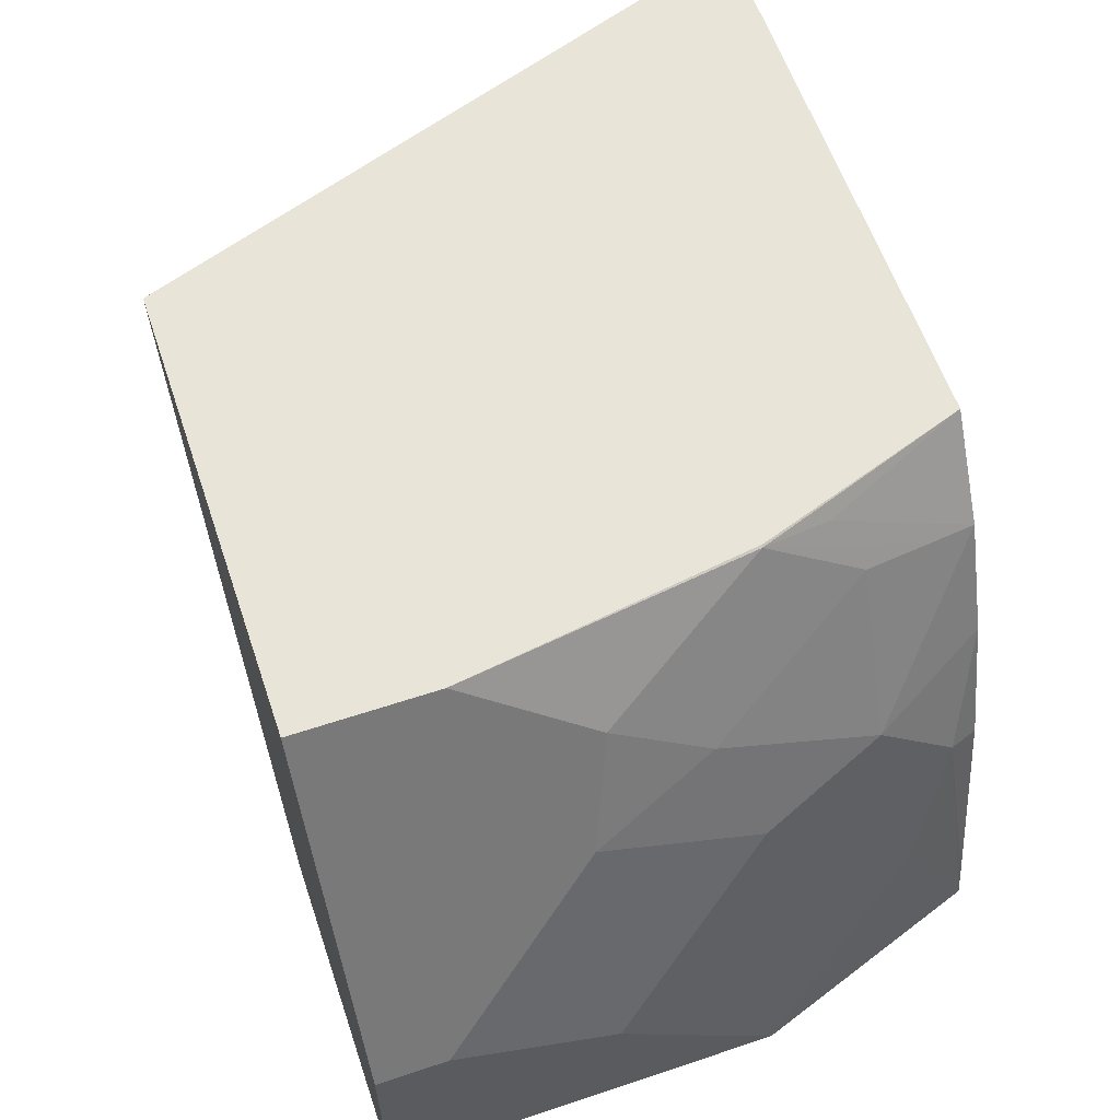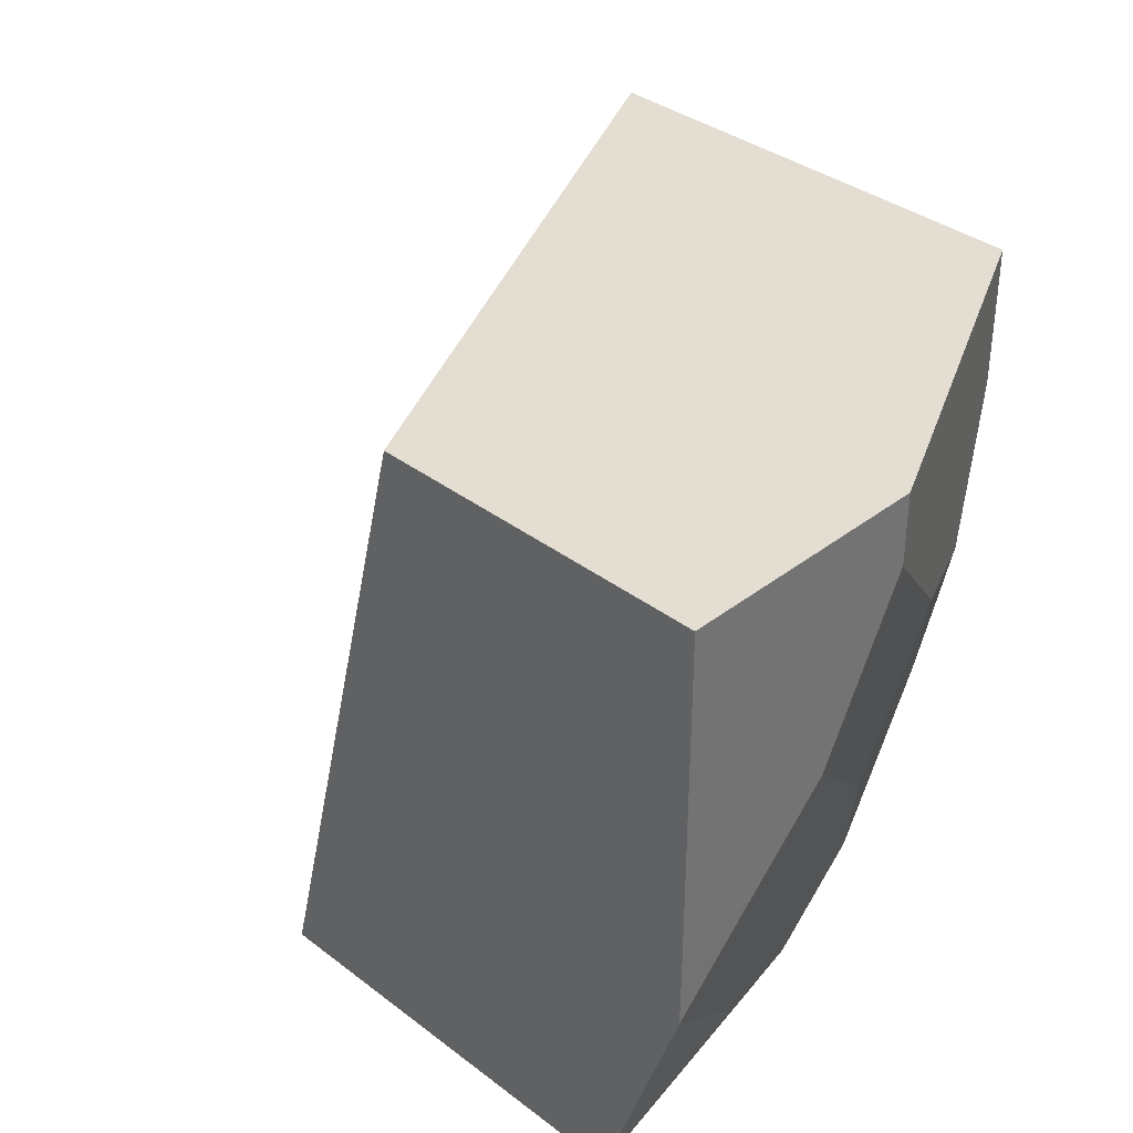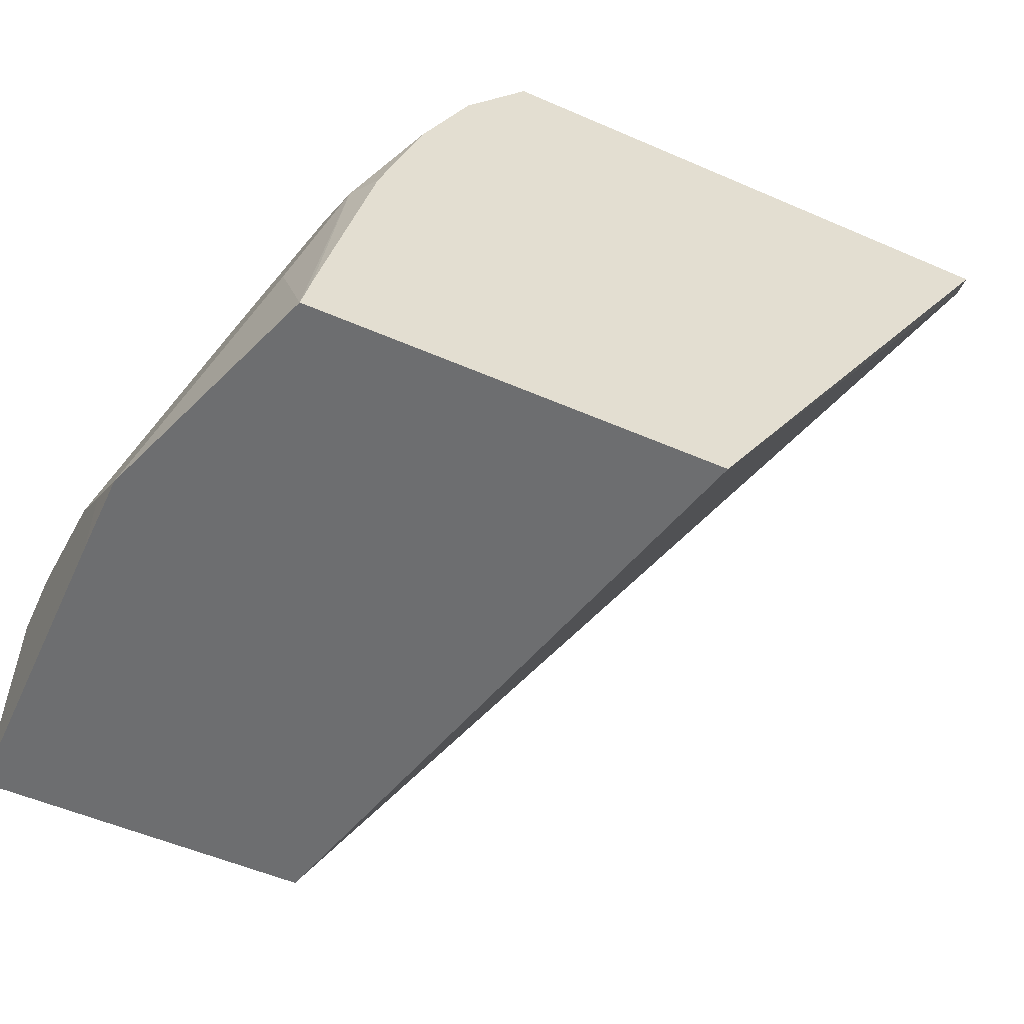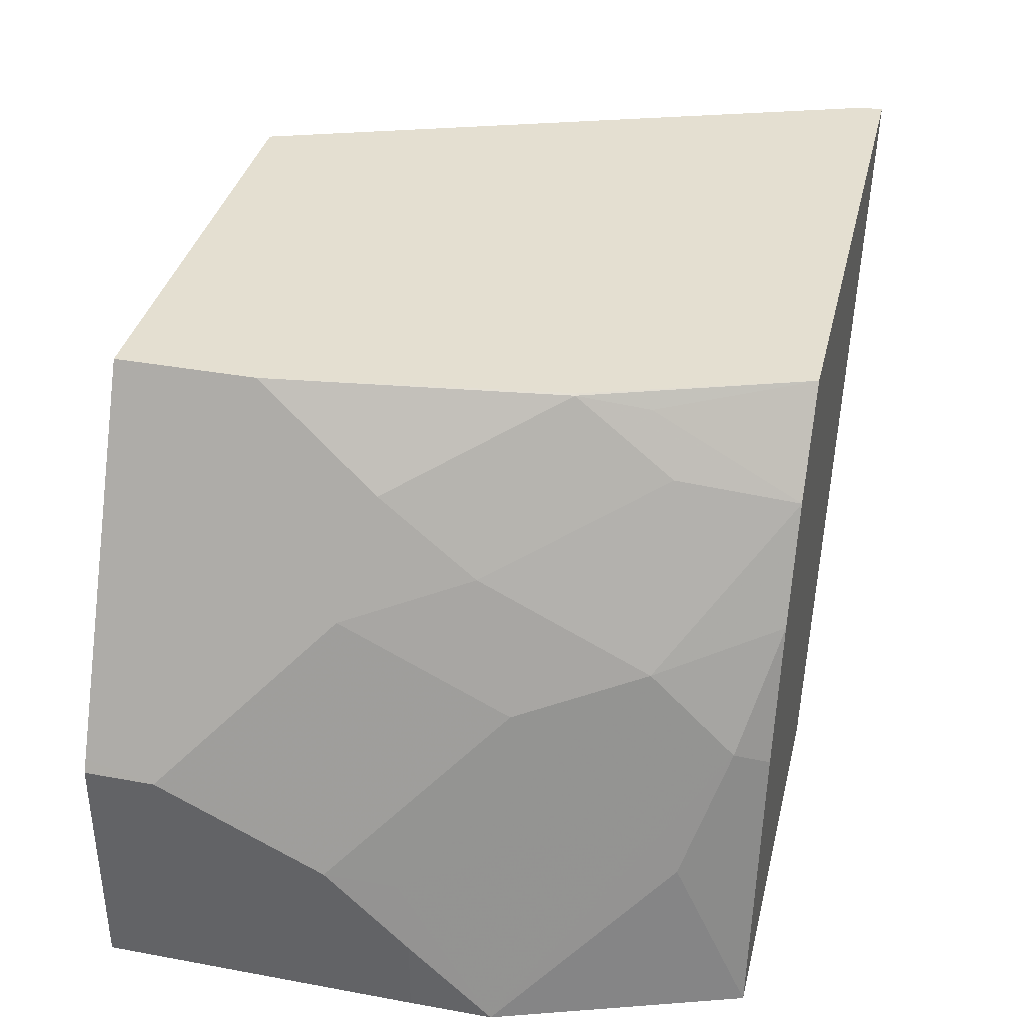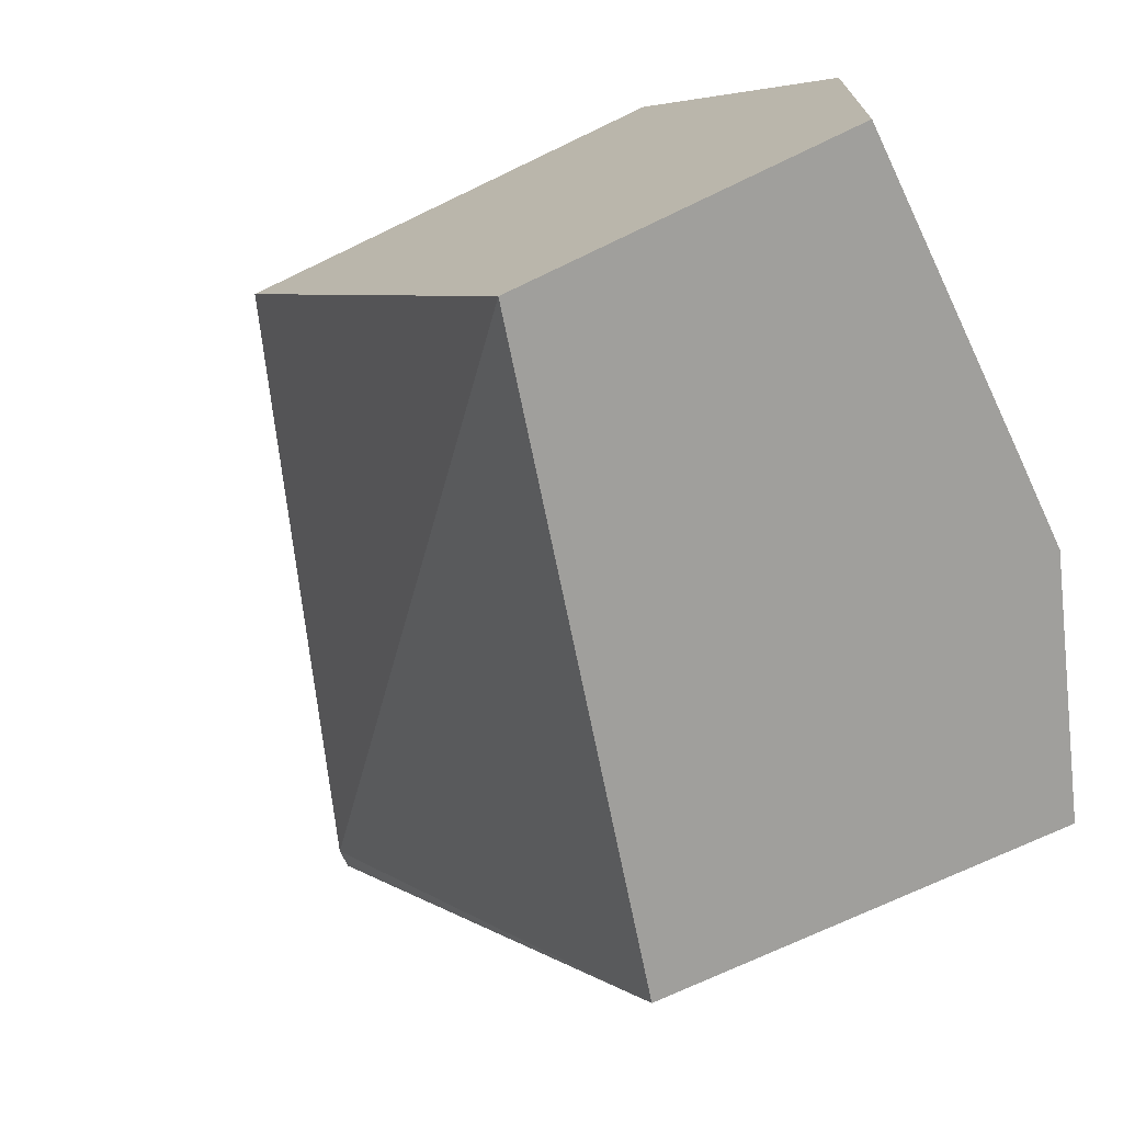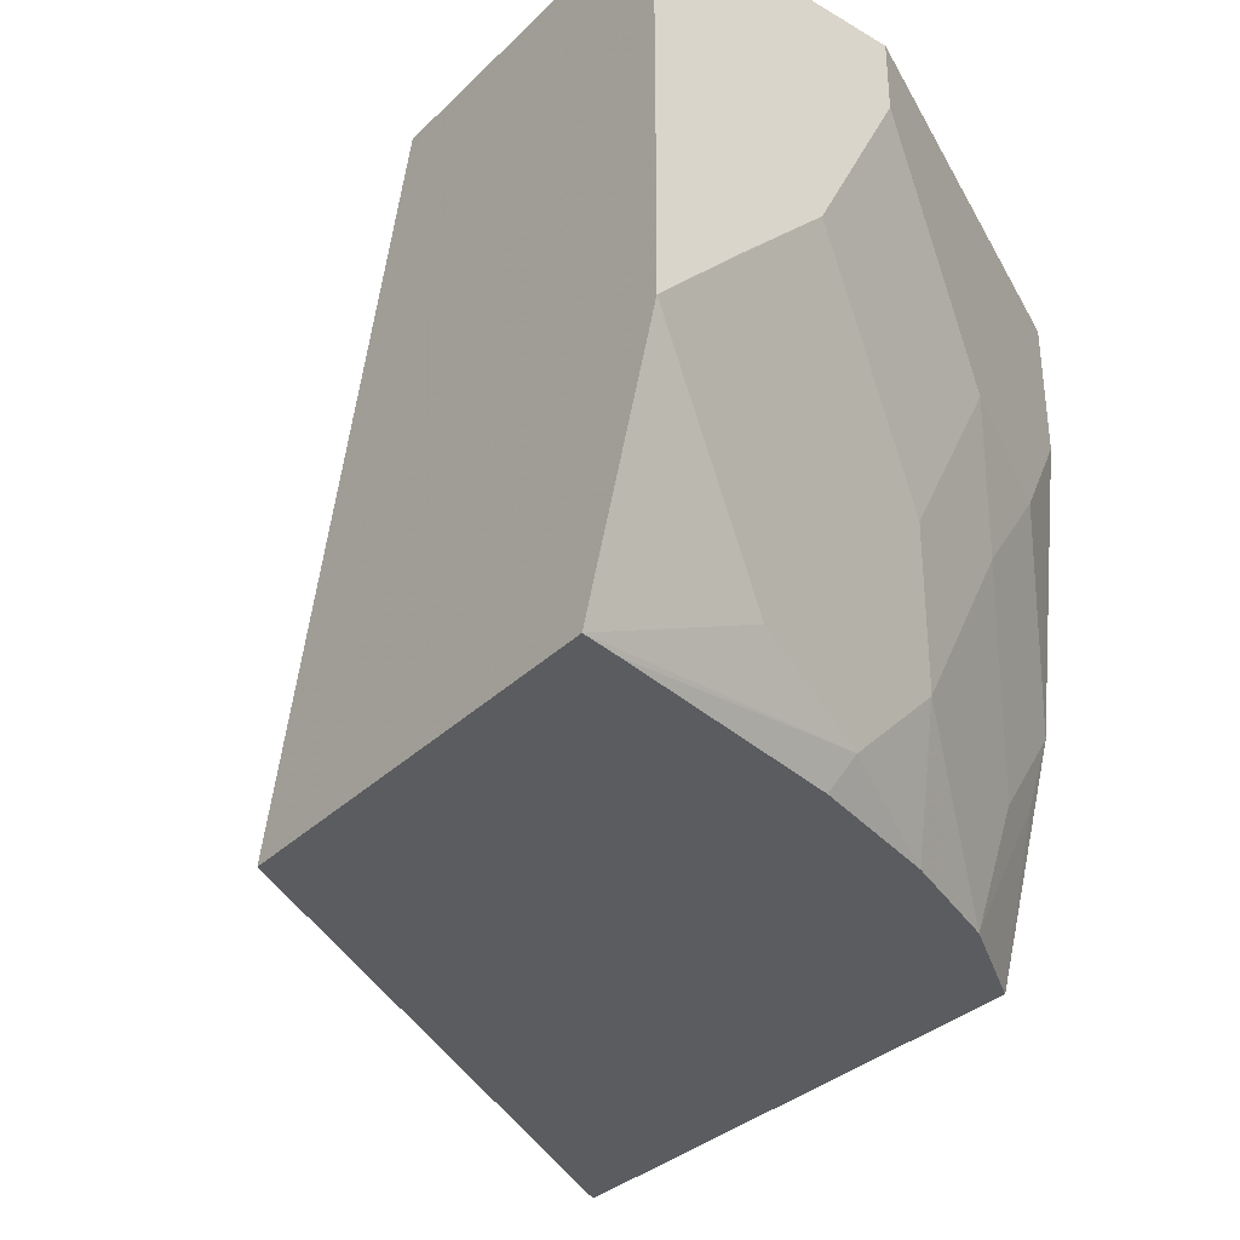
<metadata>
{"format":"obj","ext":"obj","renderer":"f3d","projection":"perspective","resolution":1024,"background":"white","views":[{"elev":60.1,"azim":71.2,"up":"+Y"},{"elev":36.2,"azim":44.7,"up":"+Z"},{"elev":-54.3,"azim":155.3,"up":"+Y"},{"elev":36.8,"azim":103.4,"up":"+Y"},{"elev":-71.2,"azim":25.7,"up":"+Y"},{"elev":-34.1,"azim":51.9,"up":"+Z"}]}
</metadata>
<code>
v 0.8547 -0.1152 -0.307
v 0.851 -0.09707 -0.307
v 0.8355 0.01945 -0.2915
v 0.8549 -0.03884 -0.272
v 0.8936 -0.1152 -0.194
v 0.6626 -0.1152 -0.307
v 0.8277 0.01168 -0.307
v 0.8355 0.05828 -0.2526
v 0.8873 -0.04532 -0.149
v 0.8485 -0.006457 -0.2656
v 0.8083 0.07381 -0.307
v 0.8938 -0.03884 -0.1166
v 0.8938 -0.07771 -0.1555
v 0.8938 -0.1152 -0.1555
v 0.4917 0.169 -0.2974
v 0.4917 0.169 -0.307
v 0.7384 -0.1152 -0.005895
v 0.7858 0.1251 -0.307
v 0.7902 0.1295 -0.285
v 0.7966 0.136 -0.2526
v 0.8355 0.09715 -0.1749
v 0.8549 0.0777 -0.1166
v 0.8549 0.03884 -0.1943
v 0.8938 2.563e-05 -0.03888
v 0.8938 -0.1152 -0.005895
v 0.5947 0.169 -0.005895
v 0.7554 0.169 -0.307
v 0.7837 0.1619 -0.2396
v 0.7902 0.1684 -0.2073
v 0.829 0.1295 -0.1295
v 0.8909 0.005868 -0.005895
v 0.8938 2.563e-05 -0.005895
v 0.8093 0.169 -0.005895
v 0.789 0.169 -0.2078
v 0.8093 0.169 -0.07098
v 0.8132 0.1613 -0.005895
f 17 36 33
f 17 31 36
f 17 32 31
f 17 25 32
f 15 17 26
f 15 27 16
f 15 26 33
f 15 35 34
f 15 33 35
f 12 22 24
f 12 23 22
f 12 14 13
f 12 25 14
f 17 33 26
f 15 34 27
f 18 27 28
f 24 30 31
f 18 29 19
f 12 32 25
f 30 36 31
f 30 35 36
f 29 35 30
f 29 34 35
f 33 36 35
f 18 28 29
f 27 29 28
f 24 31 32
f 22 30 24
f 21 30 22
f 21 29 30
f 20 29 21
f 19 29 20
f 27 34 29
f 12 24 32
f 1 14 25
f 8 23 12
f 8 12 9
f 1 2 3
f 1 3 4
f 1 5 14
f 1 25 17
f 1 17 6
f 1 6 16
f 1 16 27
f 1 27 18
f 1 18 11
f 1 11 7
f 1 7 2
f 2 7 3
f 3 8 9
f 3 9 10
f 1 4 5
f 3 5 4
f 3 10 5
f 8 22 23
f 8 21 22
f 8 19 20
f 8 18 19
f 8 11 18
f 6 17 15
f 8 20 21
f 5 10 9
f 5 13 14
f 5 12 13
f 5 9 12
f 6 15 16
f 3 7 11
f 3 11 8

</code>
